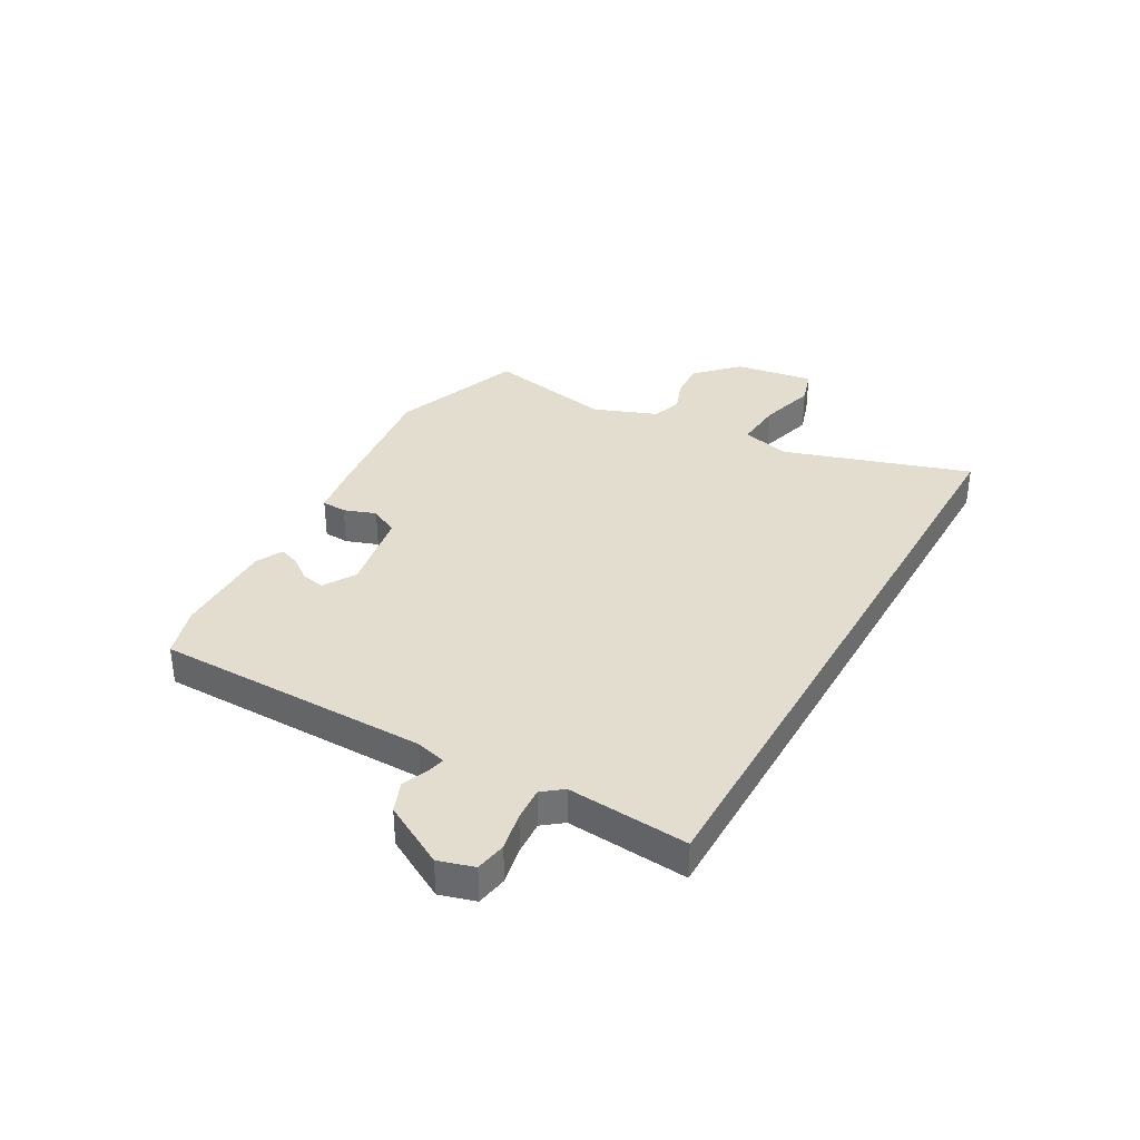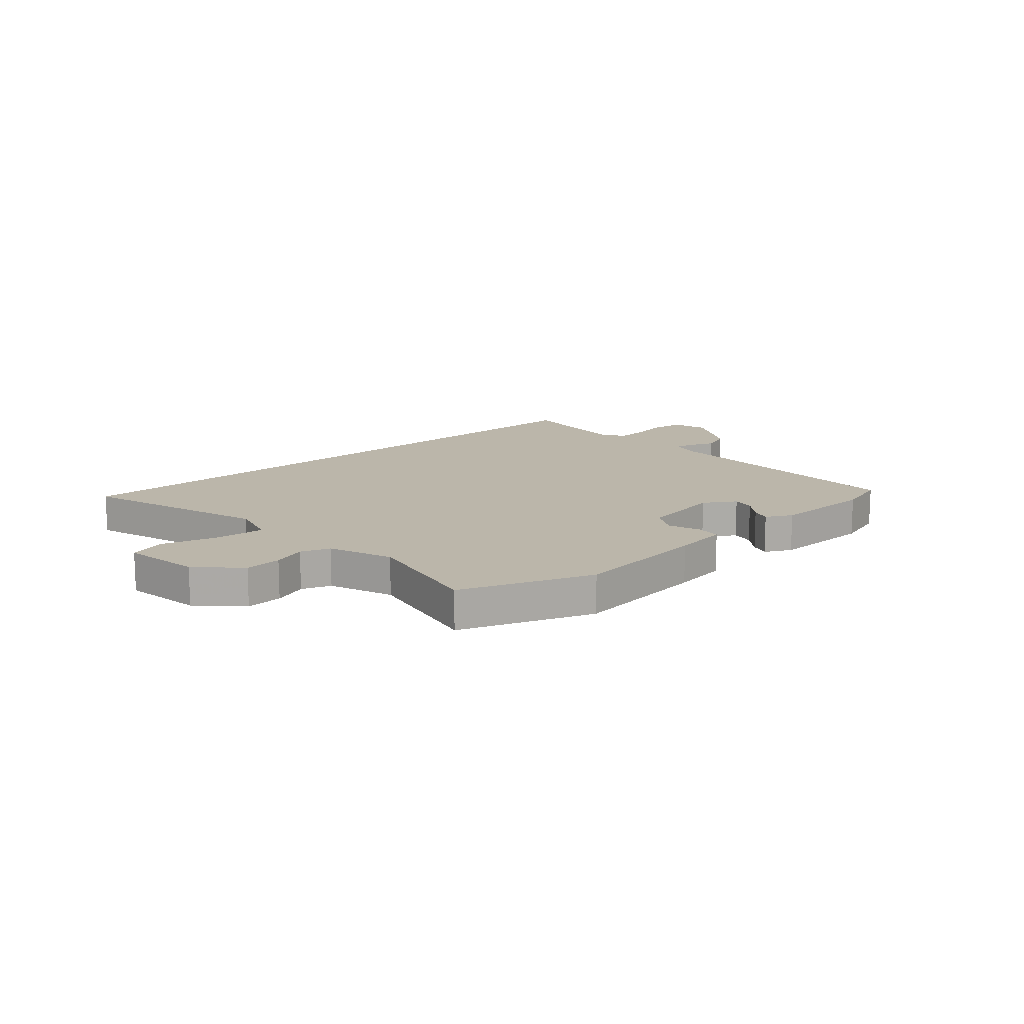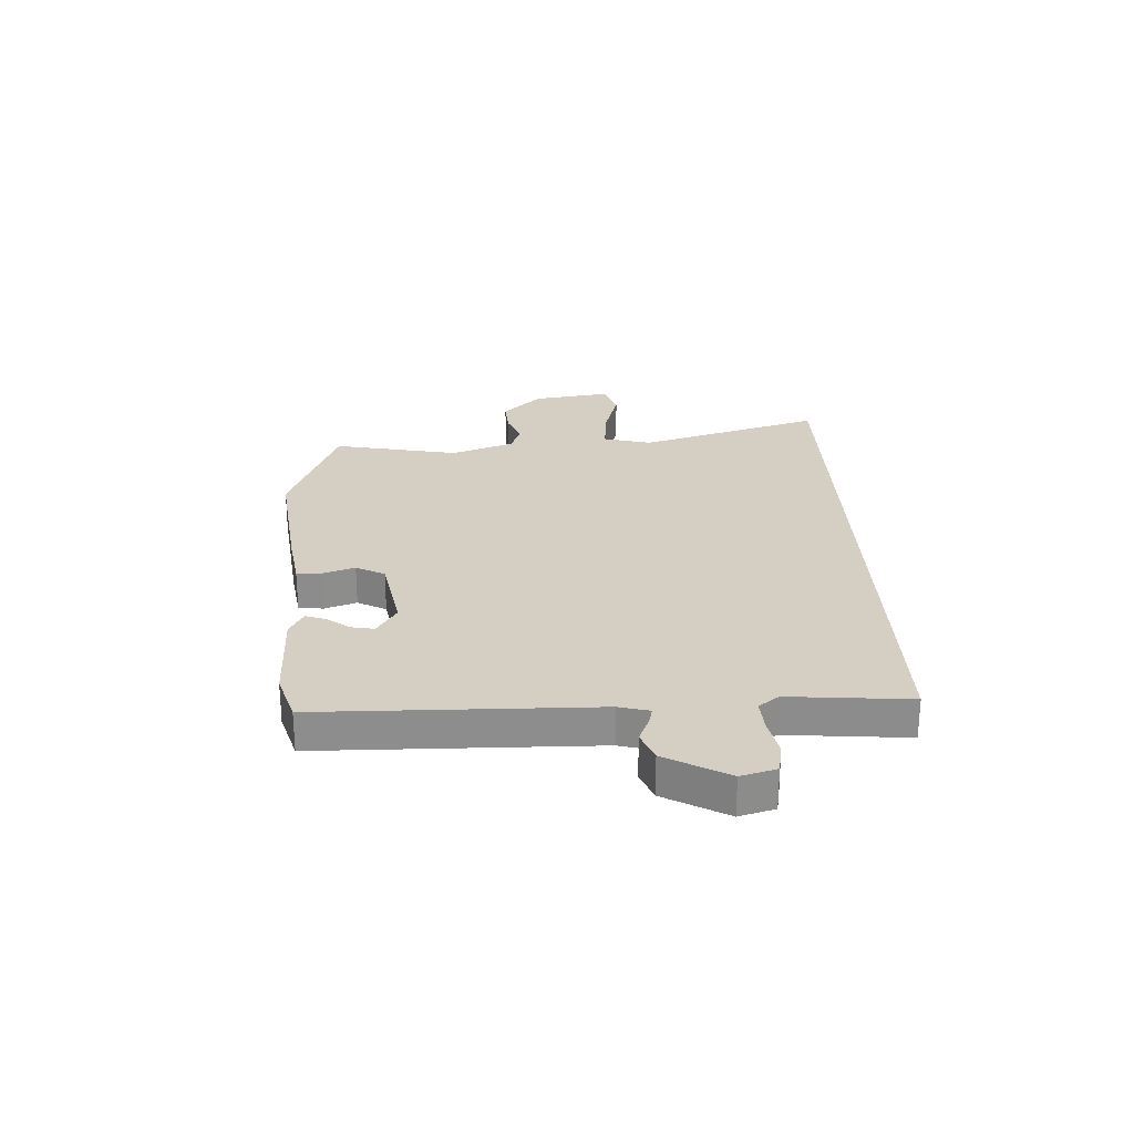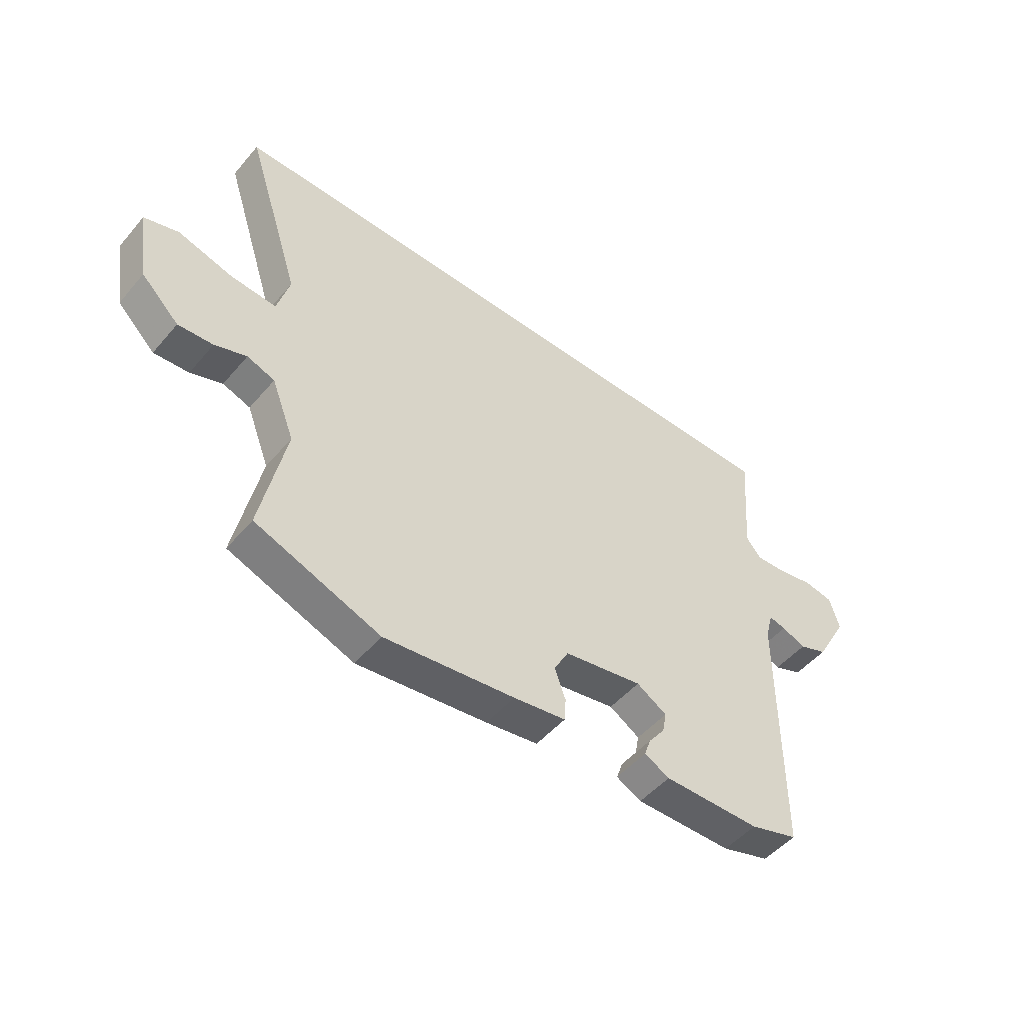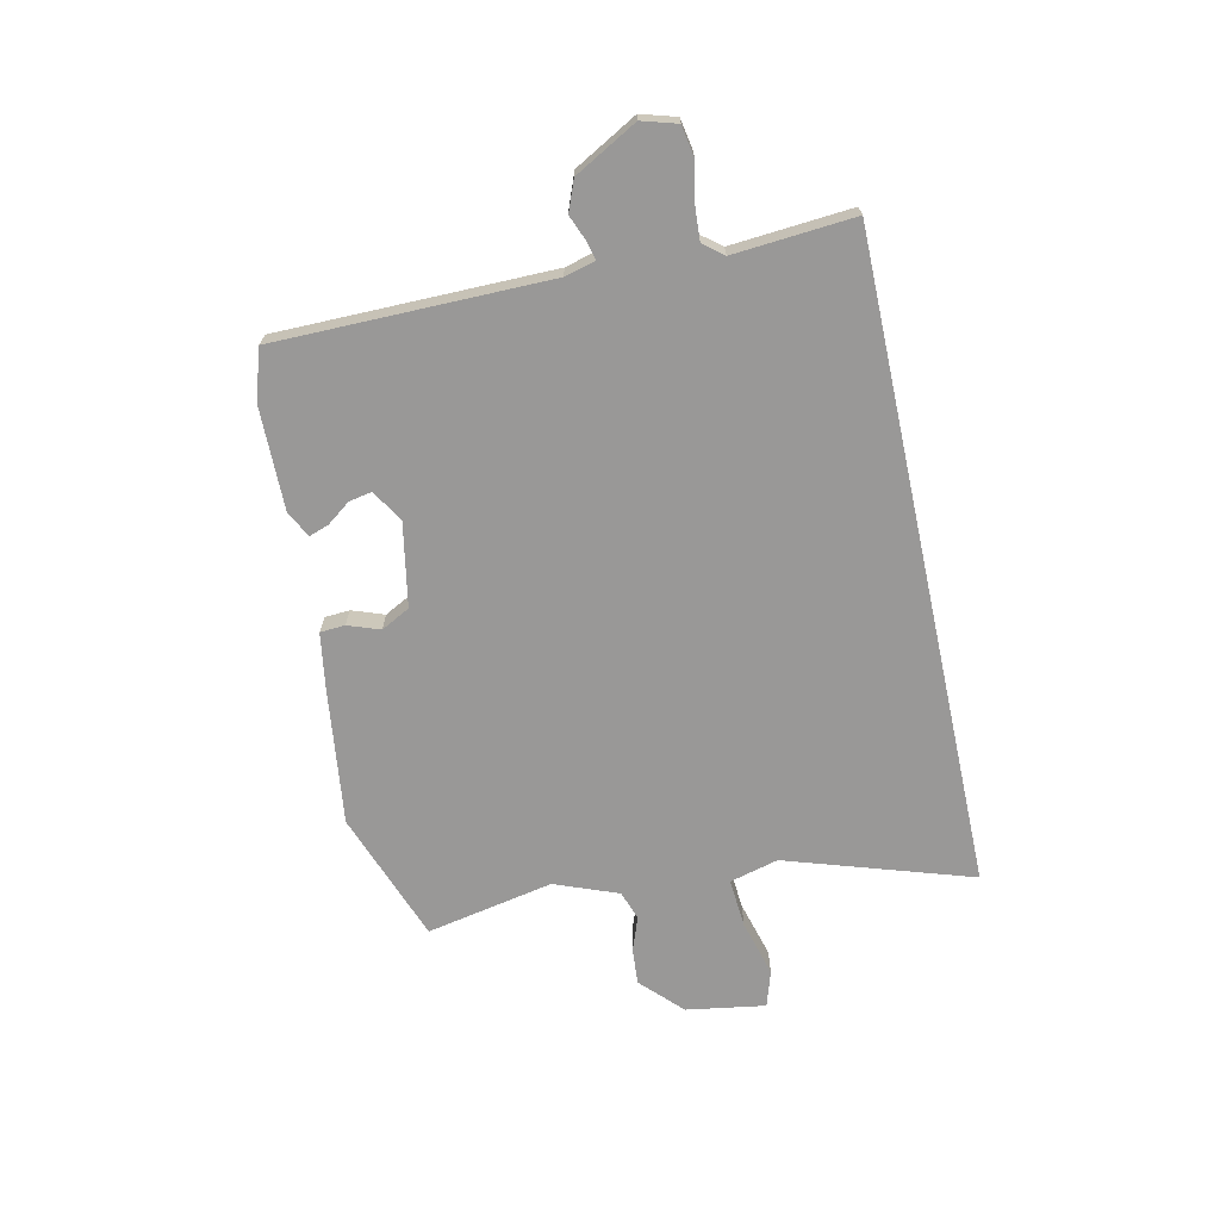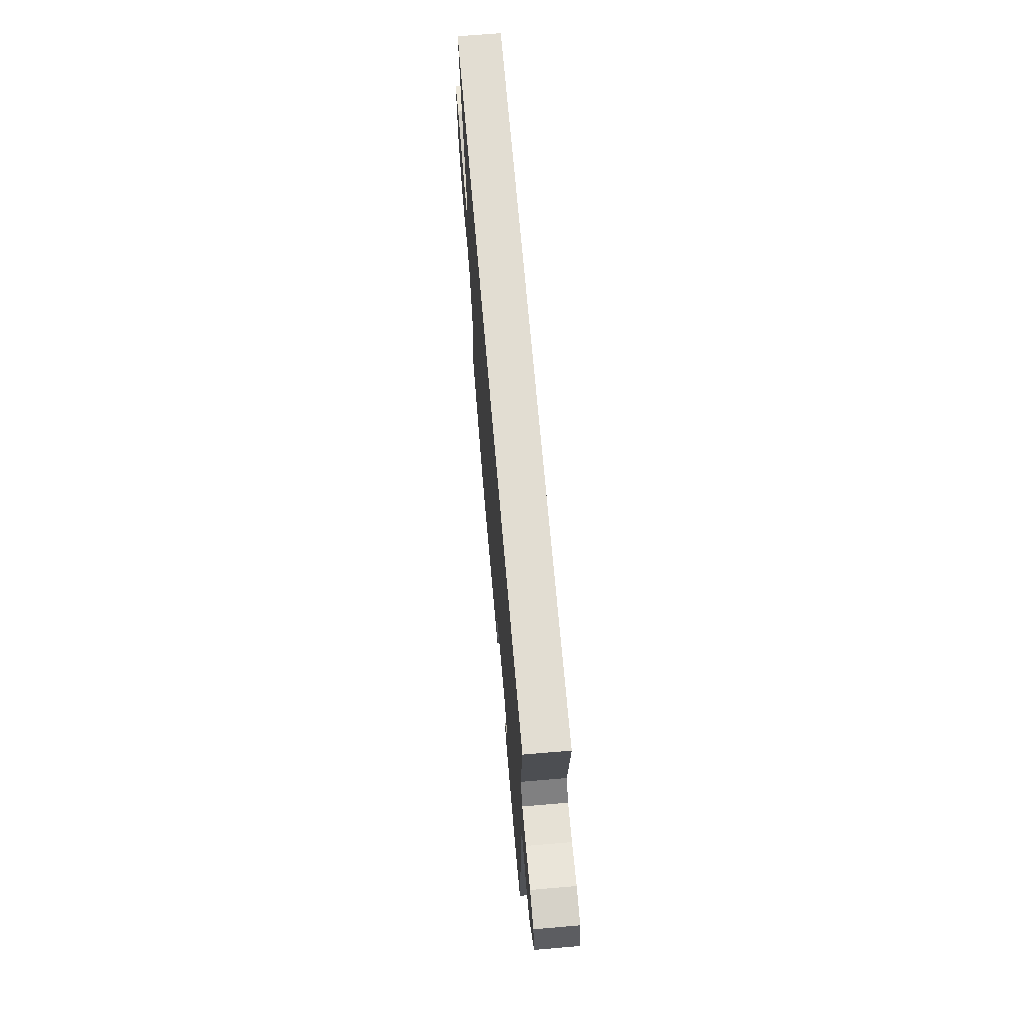
<metadata>
{"format":"obj","ext":"obj","renderer":"f3d","projection":"perspective","resolution":1024,"background":"white","views":[{"elev":35.0,"azim":-60.6,"up":"+Y"},{"elev":14.0,"azim":138.6,"up":"+Y"},{"elev":25.5,"azim":-92.4,"up":"+Y"},{"elev":-50.3,"azim":141.2,"up":"+Z"},{"elev":-68.7,"azim":-77.7,"up":"+Y"},{"elev":68.3,"azim":-94.9,"up":"+Z"}]}
</metadata>
<code>
v 0.658 0.07 0.5
v 0.548 0.07 0.157
v 0.572 0.07 0.067
v 0.663 0.07 0.074
v 0.768 0.07 0.103
v 0.835 0.07 0.082
v 0.812 0.07 -0.064
v 0.738 0.07 -0.136
v 0.67 0.07 -0.131
v 0.608 0.07 -0.108
v 0.554 0.07 -0.127
v 0.509 0.07 -0.244
v 0.556 0.07 -0.479
v 0.313 0.07 -0.568
v 0.059 0.07 -0.536
v -0.043 0.07 -0.52
v -0.046 0.07 -0.474
v -0.025 0.07 -0.415
v -0.053 0.07 -0.362
v -0.207 0.07 -0.334
v -0.266 0.07 -0.37
v -0.258 0.07 -0.412
v -0.226 0.07 -0.455
v -0.213 0.07 -0.492
v -0.262 0.07 -0.517
v -0.451 0.07 -0.515
v -0.545 0.07 -0.486
v -0.549 0.07 0.018
v -0.564 0.07 0.074
v -0.597 0.07 0.066
v -0.644 0.07 0.047
v -0.7 0.07 0.069
v -0.764 0.07 0.184
v -0.745 0.07 0.249
v -0.688 0.07 0.259
v -0.618 0.07 0.245
v -0.556 0.07 0.241
v -0.527 0.07 0.278
v -0.545 0.07 0.5
v 0.658 0 0.5
v 0.548 0 0.157
v 0.572 0 0.067
v 0.663 0 0.074
v 0.768 0 0.103
v 0.835 0 0.082
v 0.812 0 -0.064
v 0.738 0 -0.136
v 0.67 0 -0.131
v 0.608 0 -0.108
v 0.554 0 -0.127
v 0.509 0 -0.244
v 0.556 0 -0.479
v 0.313 0 -0.568
v 0.059 0 -0.536
v -0.043 0 -0.52
v -0.046 0 -0.474
v -0.025 0 -0.415
v -0.053 0 -0.362
v -0.207 0 -0.334
v -0.266 0 -0.37
v -0.258 0 -0.412
v -0.226 0 -0.455
v -0.213 0 -0.492
v -0.262 0 -0.517
v -0.451 0 -0.515
v -0.545 0 -0.486
v -0.549 0 0.018
v -0.564 0 0.074
v -0.597 0 0.066
v -0.644 0 0.047
v -0.7 0 0.069
v -0.764 0 0.184
v -0.745 0 0.249
v -0.688 0 0.259
v -0.618 0 0.245
v -0.556 0 0.241
v -0.527 0 0.278
v -0.545 0 0.5
f 38 39 1 2
f 37 38 2 3
f 36 37 3
f 34 35 36
f 33 34 36
f 32 33 36
f 31 32 36
f 30 31 36
f 29 30 36
f 29 36 3
f 28 29 3
f 27 28 3
f 25 26 27
f 24 25 27
f 23 24 27
f 22 23 27
f 21 22 27
f 20 21 27
f 20 27 3 4
f 4 5 6
f 20 4 6
f 19 20 6
f 18 19 6
f 16 17 18
f 15 16 18
f 14 15 18
f 13 14 18
f 12 13 18
f 11 12 18
f 11 18 6
f 10 11 6
f 8 9 10
f 7 8 10
f 6 7 10
f 41 40 78 77
f 42 41 77 76
f 42 76 75
f 75 74 73
f 75 73 72
f 75 72 71
f 75 71 70
f 75 70 69
f 75 69 68
f 42 75 68
f 42 68 67
f 42 67 66
f 66 65 64
f 66 64 63
f 66 63 62
f 66 62 61
f 66 61 60
f 66 60 59
f 43 42 66 59
f 45 44 43
f 45 43 59
f 45 59 58
f 45 58 57
f 57 56 55
f 57 55 54
f 57 54 53
f 57 53 52
f 57 52 51
f 57 51 50
f 45 57 50
f 45 50 49
f 49 48 47
f 49 47 46
f 49 46 45
f 1 40 41 2
f 2 41 42 3
f 3 42 43 4
f 4 43 44 5
f 5 44 45 6
f 6 45 46 7
f 7 46 47 8
f 8 47 48 9
f 9 48 49 10
f 10 49 50 11
f 11 50 51 12
f 12 51 52 13
f 13 52 53 14
f 14 53 54 15
f 15 54 55 16
f 16 55 56 17
f 17 56 57 18
f 18 57 58 19
f 19 58 59 20
f 20 59 60 21
f 21 60 61 22
f 22 61 62 23
f 23 62 63 24
f 24 63 64 25
f 25 64 65 26
f 26 65 66 27
f 27 66 67 28
f 28 67 68 29
f 29 68 69 30
f 30 69 70 31
f 31 70 71 32
f 32 71 72 33
f 33 72 73 34
f 34 73 74 35
f 35 74 75 36
f 36 75 76 37
f 37 76 77 38
f 38 77 78 39
f 39 78 40 1

</code>
